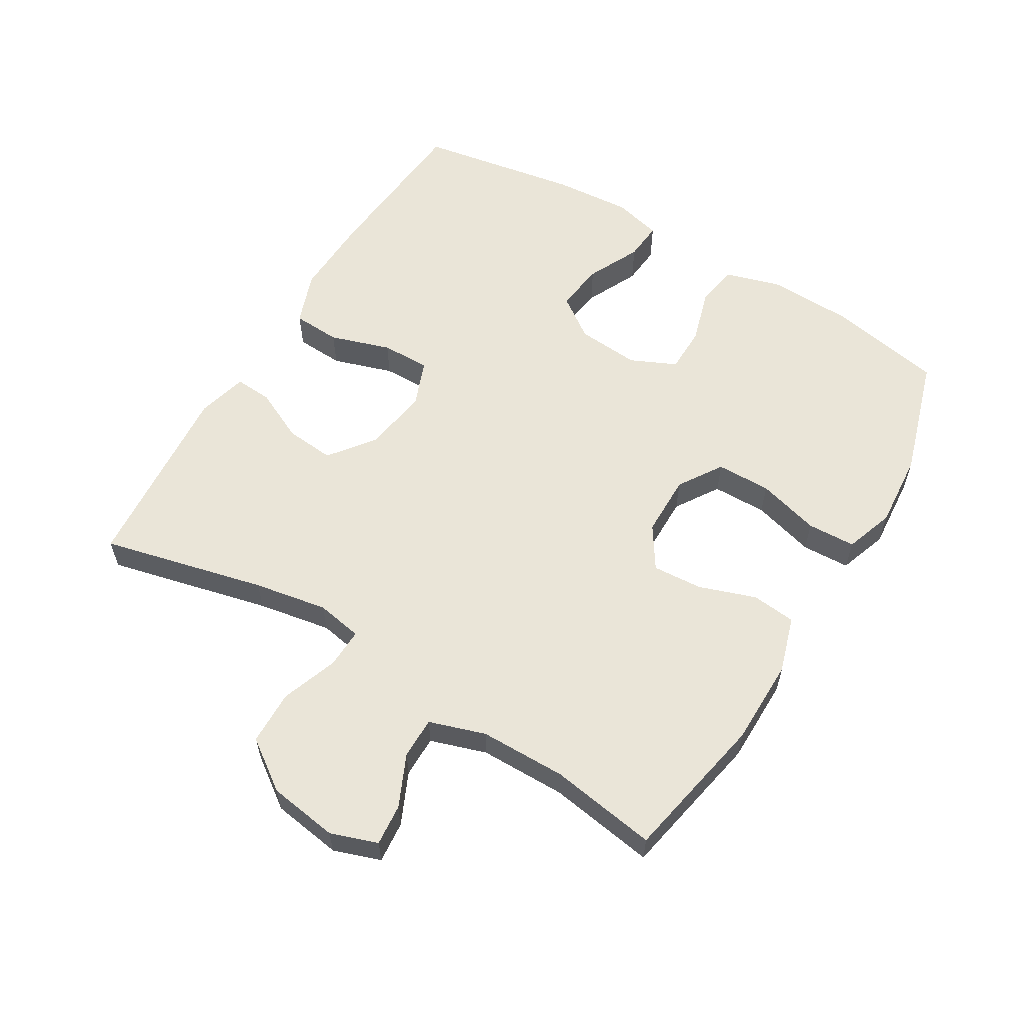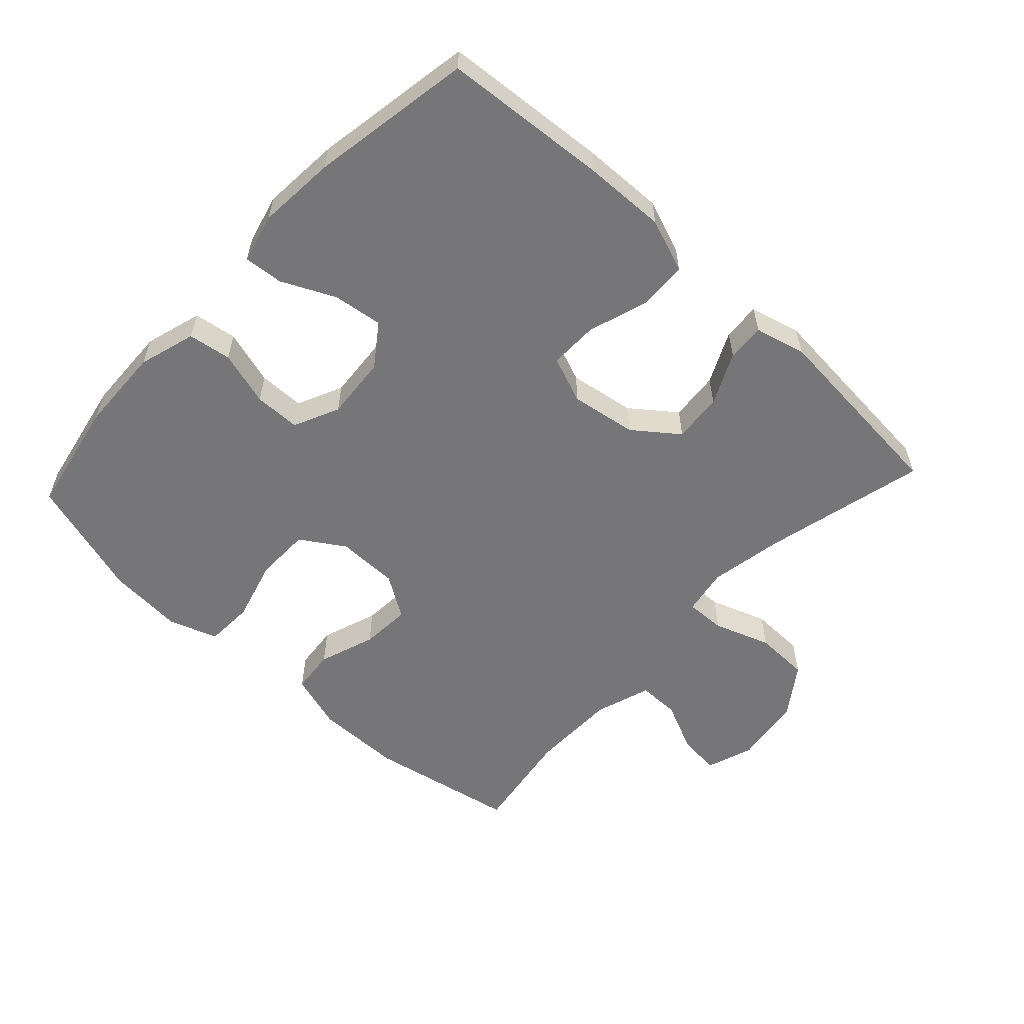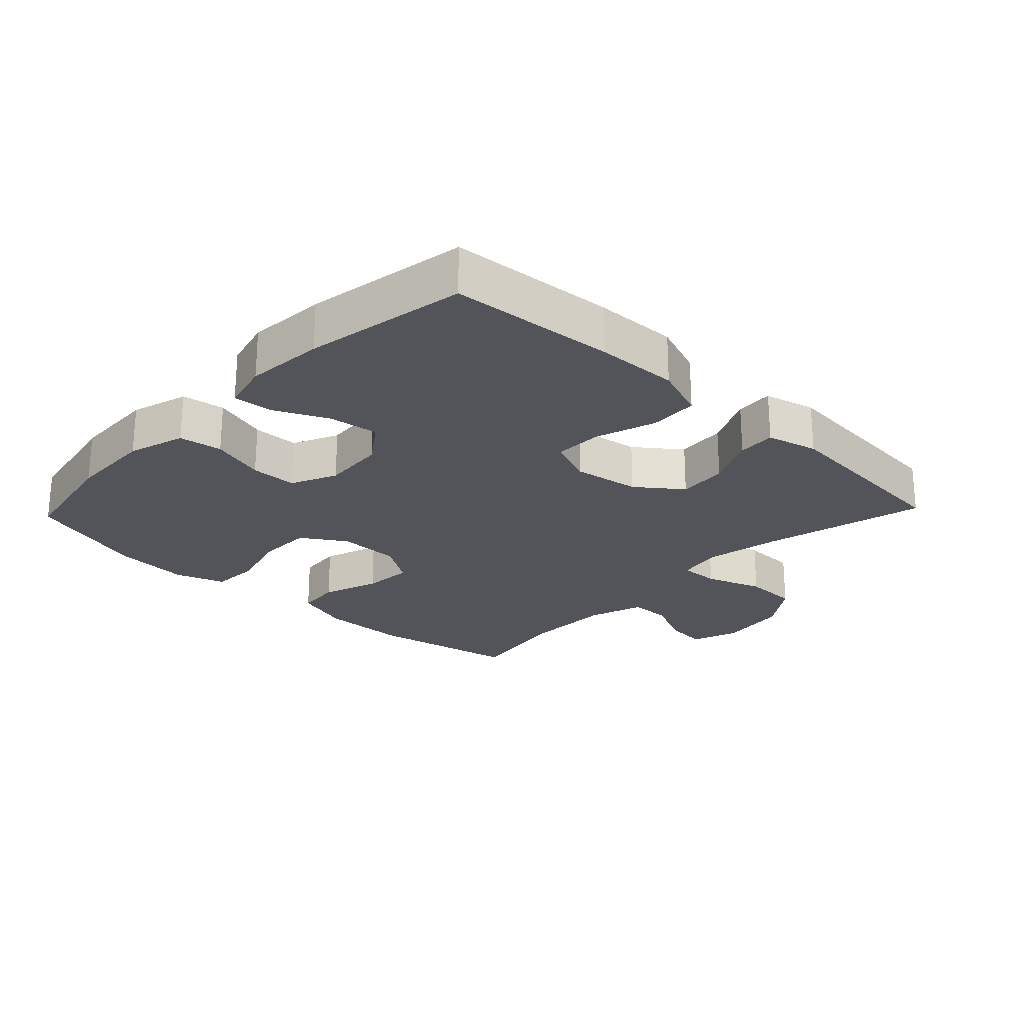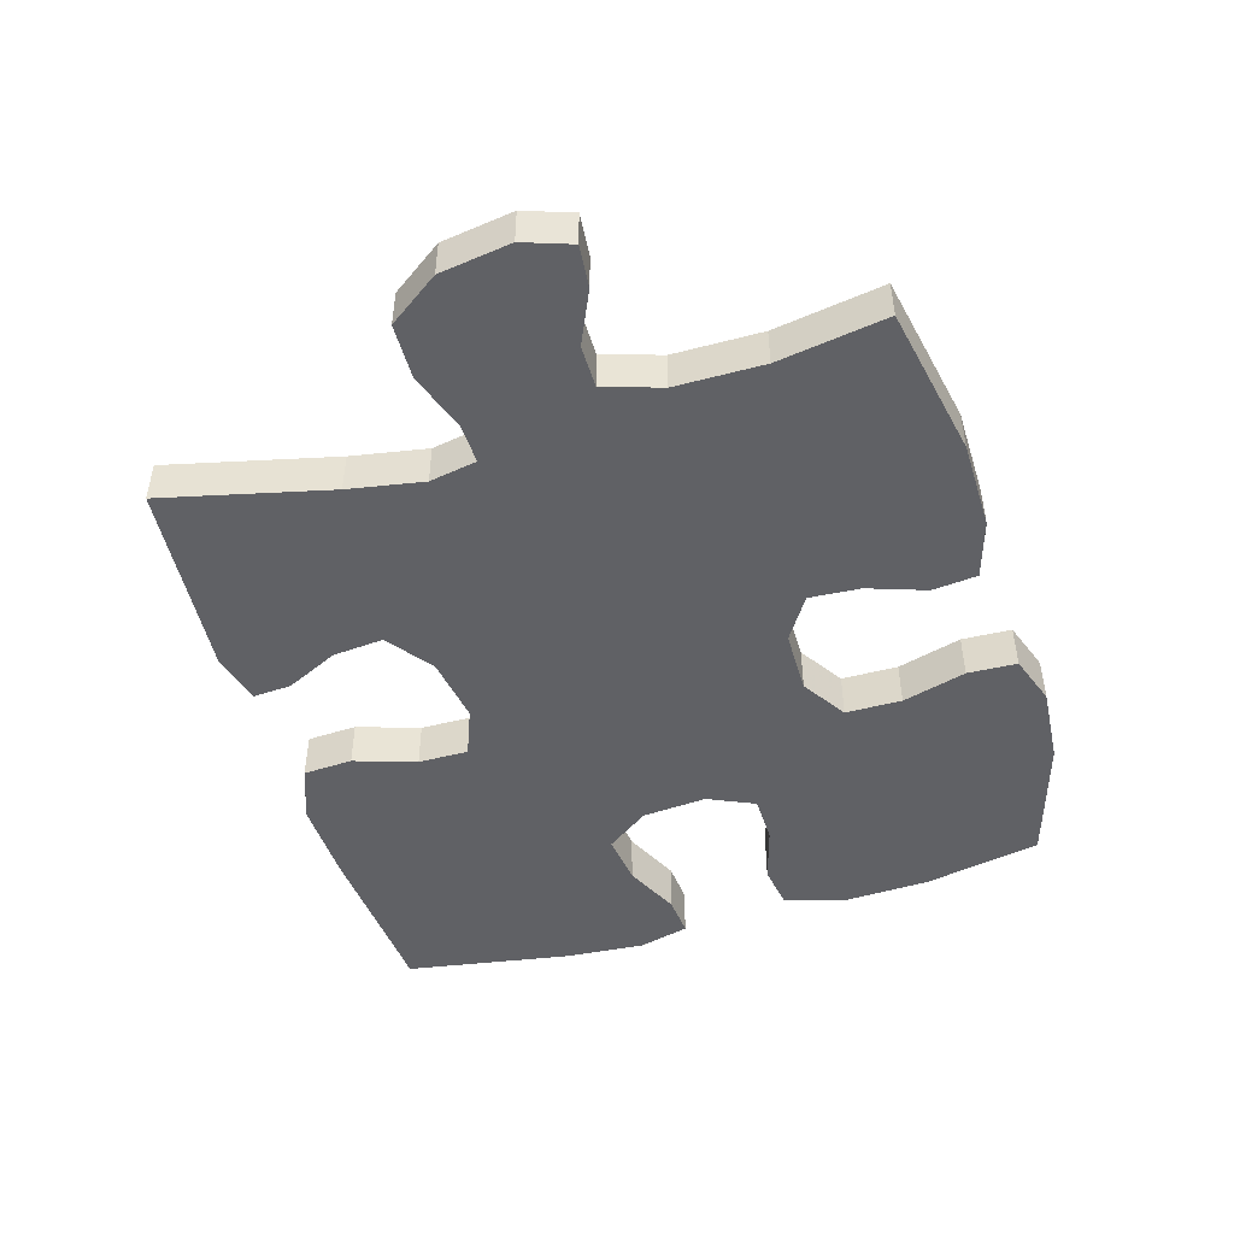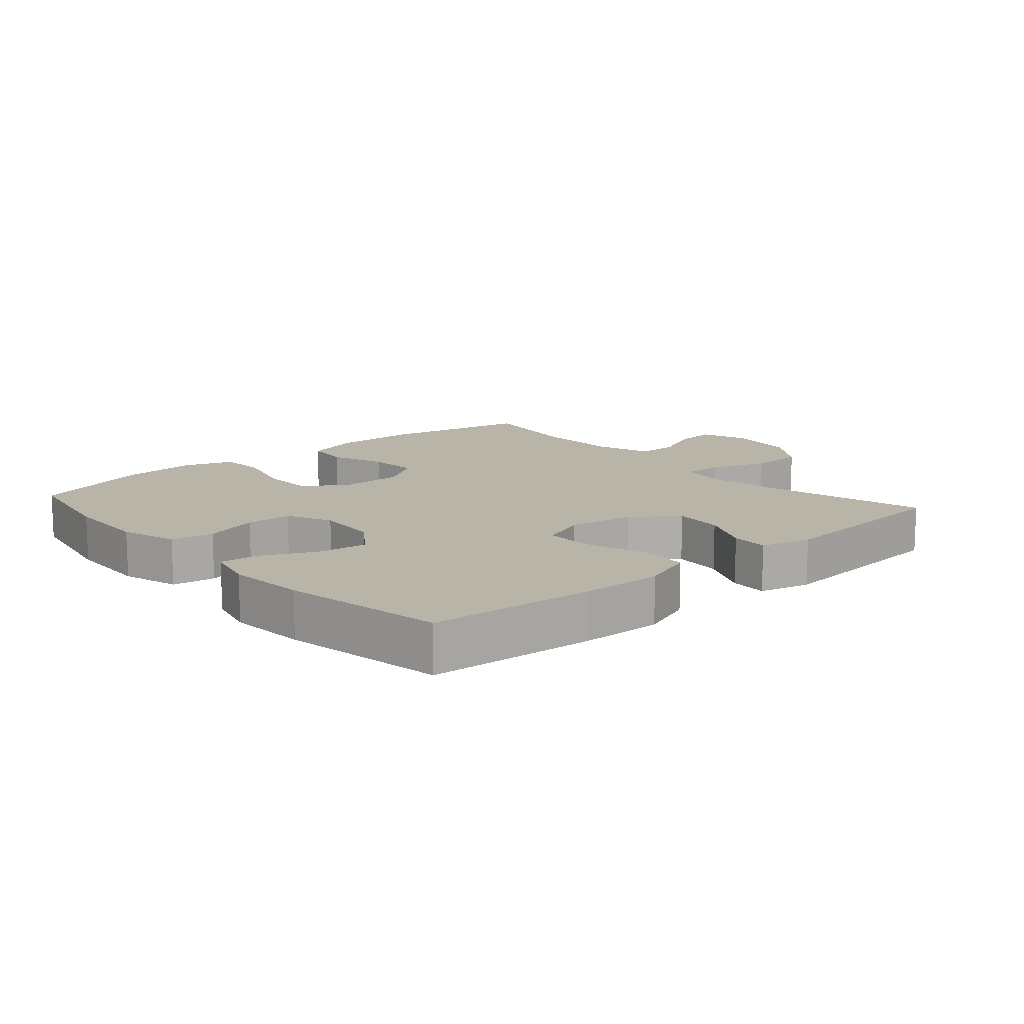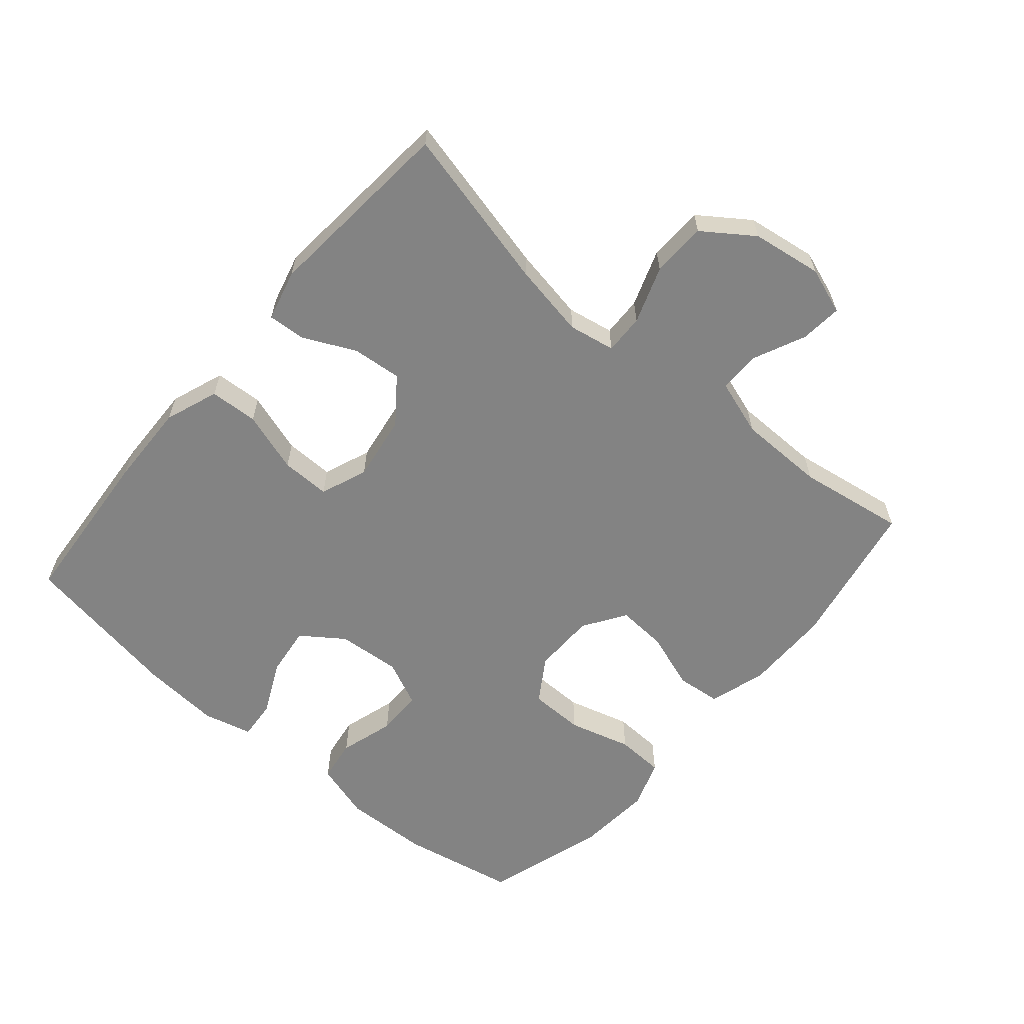
<metadata>
{"format":"obj","ext":"obj","renderer":"f3d","projection":"perspective","resolution":1024,"background":"white","views":[{"elev":58.7,"azim":-59.0,"up":"+Y"},{"elev":-56.9,"azim":137.0,"up":"+Y"},{"elev":-23.7,"azim":136.4,"up":"+Y"},{"elev":-48.0,"azim":-73.2,"up":"+Y"},{"elev":13.0,"azim":138.7,"up":"+Y"},{"elev":-61.0,"azim":-130.6,"up":"+Y"}]}
</metadata>
<code>
v 0.5 0.07 0.5
v 0.534 0.07 0.325
v 0.539 0.07 0.194
v 0.513 0.07 0.106
v 0.447 0.07 0.096
v 0.363 0.07 0.121
v 0.292 0.07 0.12
v 0.26 0.07 0.05
v 0.268 0.07 -0.047
v 0.314 0.07 -0.111
v 0.39 0.07 -0.101
v 0.472 0.07 -0.062
v 0.532 0.07 -0.057
v 0.551 0.07 -0.132
v 0.542 0.07 -0.252
v 0.5 0.07 -0.5
v 0.248 0.07 -0.52
v 0.121 0.07 -0.524
v 0.039 0.07 -0.494
v 0.035 0.07 -0.42
v 0.065 0.07 -0.327
v 0.066 0.07 -0.252
v -0.006 0.07 -0.224
v -0.107 0.07 -0.24
v -0.175 0.07 -0.292
v -0.168 0.07 -0.368
v -0.13 0.07 -0.447
v -0.126 0.07 -0.505
v -0.204 0.07 -0.525
v -0.5 0.07 -0.5
v -0.44 0.07 -0.249
v -0.42 0.07 -0.136
v -0.433 0.07 -0.065
v -0.494 0.07 -0.067
v -0.581 0.07 -0.098
v -0.665 0.07 -0.096
v -0.719 0.07 -0.02
v -0.735 0.07 0.087
v -0.71 0.07 0.159
v -0.646 0.07 0.153
v -0.567 0.07 0.117
v -0.503 0.07 0.117
v -0.475 0.07 0.203
v -0.474 0.07 0.336
v -0.5 0.07 0.5
v -0.273 0.07 0.544
v -0.14 0.07 0.545
v -0.053 0.07 0.518
v -0.046 0.07 0.45
v -0.076 0.07 0.363
v -0.081 0.07 0.286
v -0.016 0.07 0.244
v 0.079 0.07 0.243
v 0.146 0.07 0.286
v 0.147 0.07 0.37
v 0.12 0.07 0.466
v 0.123 0.07 0.54
v 0.198 0.07 0.566
v 0.314 0.07 0.557
v 0.5 0 0.5
v 0.534 0 0.325
v 0.539 0 0.194
v 0.513 0 0.106
v 0.447 0 0.096
v 0.363 0 0.121
v 0.292 0 0.12
v 0.26 0 0.05
v 0.268 0 -0.047
v 0.314 0 -0.111
v 0.39 0 -0.101
v 0.472 0 -0.062
v 0.532 0 -0.057
v 0.551 0 -0.132
v 0.542 0 -0.252
v 0.5 0 -0.5
v 0.248 0 -0.52
v 0.121 0 -0.524
v 0.039 0 -0.494
v 0.035 0 -0.42
v 0.065 0 -0.327
v 0.066 0 -0.252
v -0.006 0 -0.224
v -0.107 0 -0.24
v -0.175 0 -0.292
v -0.168 0 -0.368
v -0.13 0 -0.447
v -0.126 0 -0.505
v -0.204 0 -0.525
v -0.5 0 -0.5
v -0.44 0 -0.249
v -0.42 0 -0.136
v -0.433 0 -0.065
v -0.494 0 -0.067
v -0.581 0 -0.098
v -0.665 0 -0.096
v -0.719 0 -0.02
v -0.735 0 0.087
v -0.71 0 0.159
v -0.646 0 0.153
v -0.567 0 0.117
v -0.503 0 0.117
v -0.475 0 0.203
v -0.474 0 0.336
v -0.5 0 0.5
v -0.273 0 0.544
v -0.14 0 0.545
v -0.053 0 0.518
v -0.046 0 0.45
v -0.076 0 0.363
v -0.081 0 0.286
v -0.016 0 0.244
v 0.079 0 0.243
v 0.146 0 0.286
v 0.147 0 0.37
v 0.12 0 0.466
v 0.123 0 0.54
v 0.198 0 0.566
v 0.314 0 0.557
f 4 5 6
f 3 4 6
f 2 3 6
f 1 2 6
f 59 1 6
f 58 59 6
f 57 58 6
f 56 57 6
f 55 56 6
f 54 55 6 7
f 53 54 7 8
f 52 53 8 9
f 51 52 9 10
f 48 49 50
f 47 48 50
f 46 47 50
f 45 46 50
f 44 45 50
f 43 44 50 51
f 42 43 51 10
f 39 40 41
f 38 39 41
f 37 38 41
f 36 37 41
f 35 36 41
f 34 35 41
f 33 34 41 42
f 29 30 31
f 28 29 31
f 27 28 31
f 26 27 31
f 25 26 31 32
f 24 25 32 33
f 19 20 21
f 18 19 21
f 17 18 21
f 16 17 21
f 15 16 21
f 14 15 21
f 13 14 21
f 12 13 21
f 11 12 21
f 10 11 21 22
f 33 42 10
f 24 33 10
f 23 24 10
f 10 22 23
f 65 64 63
f 65 63 62
f 65 62 61
f 65 61 60
f 65 60 118
f 65 118 117
f 65 117 116
f 65 116 115
f 65 115 114
f 66 65 114 113
f 67 66 113 112
f 68 67 112 111
f 69 68 111 110
f 109 108 107
f 109 107 106
f 109 106 105
f 109 105 104
f 109 104 103
f 110 109 103 102
f 69 110 102 101
f 100 99 98
f 100 98 97
f 100 97 96
f 100 96 95
f 100 95 94
f 100 94 93
f 101 100 93 92
f 90 89 88
f 90 88 87
f 90 87 86
f 90 86 85
f 91 90 85 84
f 92 91 84 83
f 80 79 78
f 80 78 77
f 80 77 76
f 80 76 75
f 80 75 74
f 80 74 73
f 80 73 72
f 80 72 71
f 80 71 70
f 81 80 70 69
f 69 101 92
f 69 92 83
f 69 83 82
f 82 81 69
f 1 60 61 2
f 2 61 62 3
f 3 62 63 4
f 4 63 64 5
f 5 64 65 6
f 6 65 66 7
f 7 66 67 8
f 8 67 68 9
f 9 68 69 10
f 10 69 70 11
f 11 70 71 12
f 12 71 72 13
f 13 72 73 14
f 14 73 74 15
f 15 74 75 16
f 16 75 76 17
f 17 76 77 18
f 18 77 78 19
f 19 78 79 20
f 20 79 80 21
f 21 80 81 22
f 22 81 82 23
f 23 82 83 24
f 24 83 84 25
f 25 84 85 26
f 26 85 86 27
f 27 86 87 28
f 28 87 88 29
f 29 88 89 30
f 30 89 90 31
f 31 90 91 32
f 32 91 92 33
f 33 92 93 34
f 34 93 94 35
f 35 94 95 36
f 36 95 96 37
f 37 96 97 38
f 38 97 98 39
f 39 98 99 40
f 40 99 100 41
f 41 100 101 42
f 42 101 102 43
f 43 102 103 44
f 44 103 104 45
f 45 104 105 46
f 46 105 106 47
f 47 106 107 48
f 48 107 108 49
f 49 108 109 50
f 50 109 110 51
f 51 110 111 52
f 52 111 112 53
f 53 112 113 54
f 54 113 114 55
f 55 114 115 56
f 56 115 116 57
f 57 116 117 58
f 58 117 118 59
f 59 118 60 1

</code>
